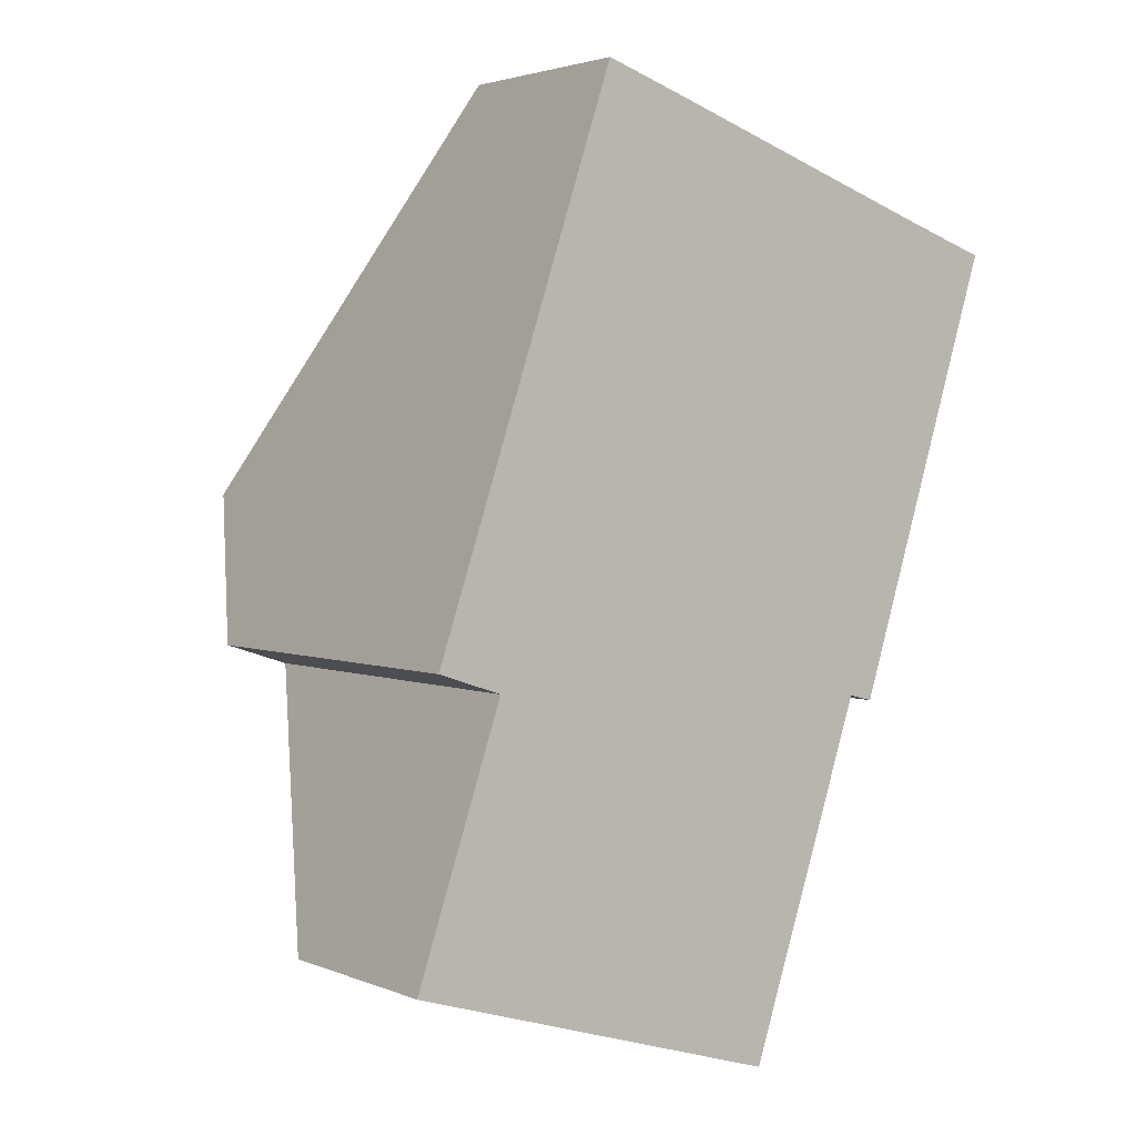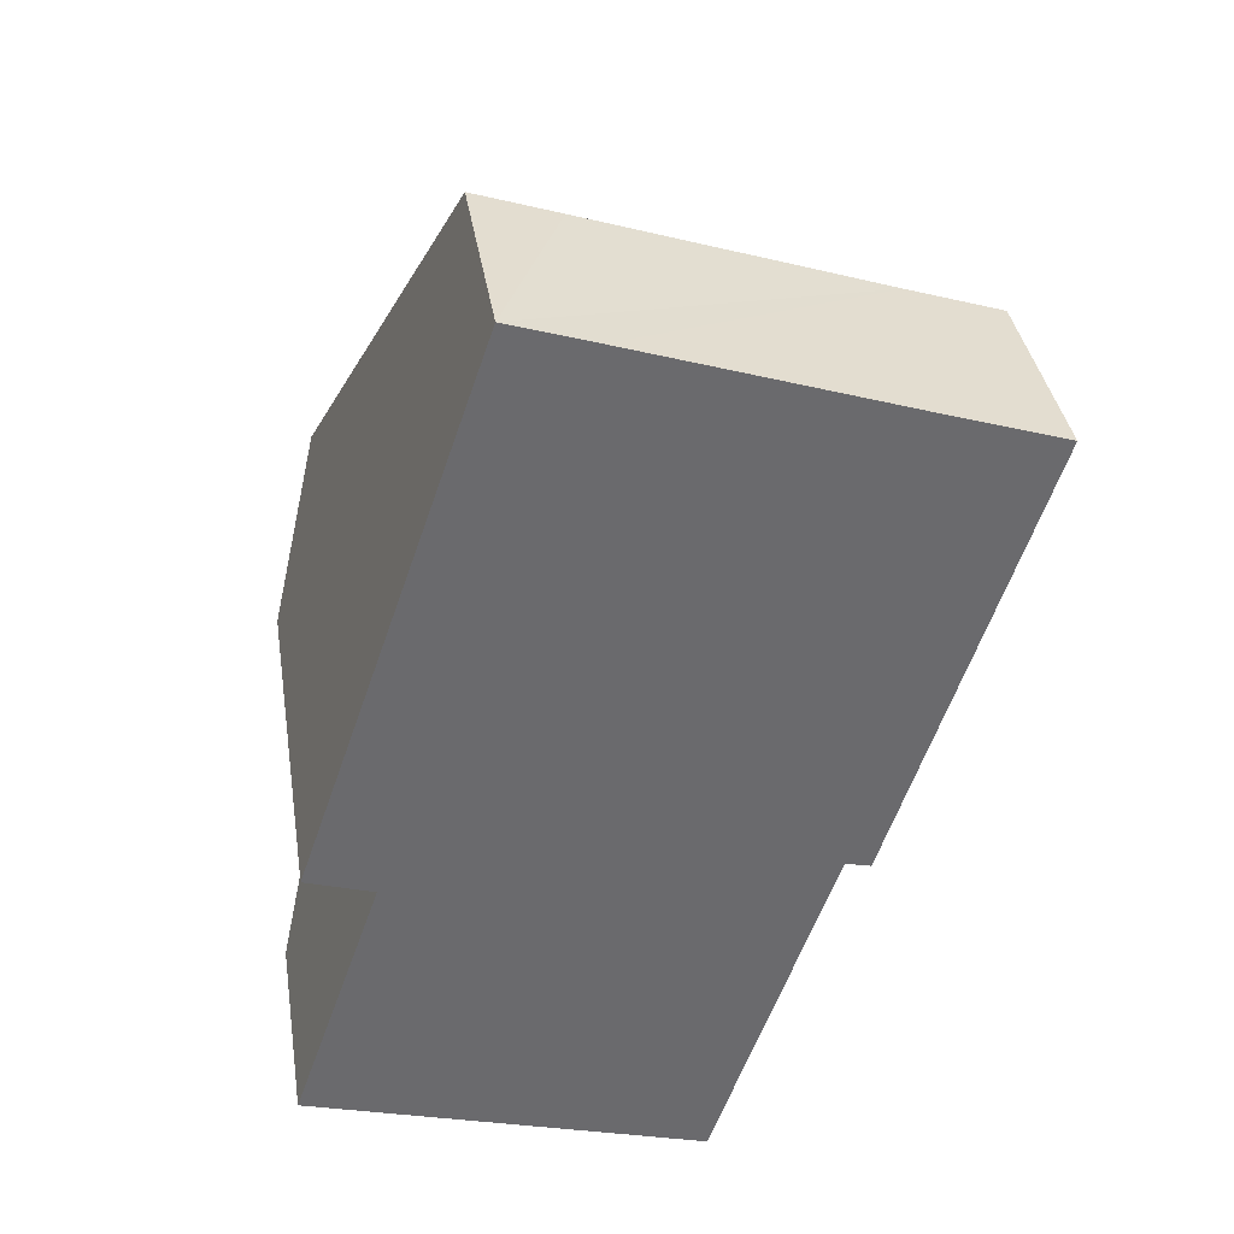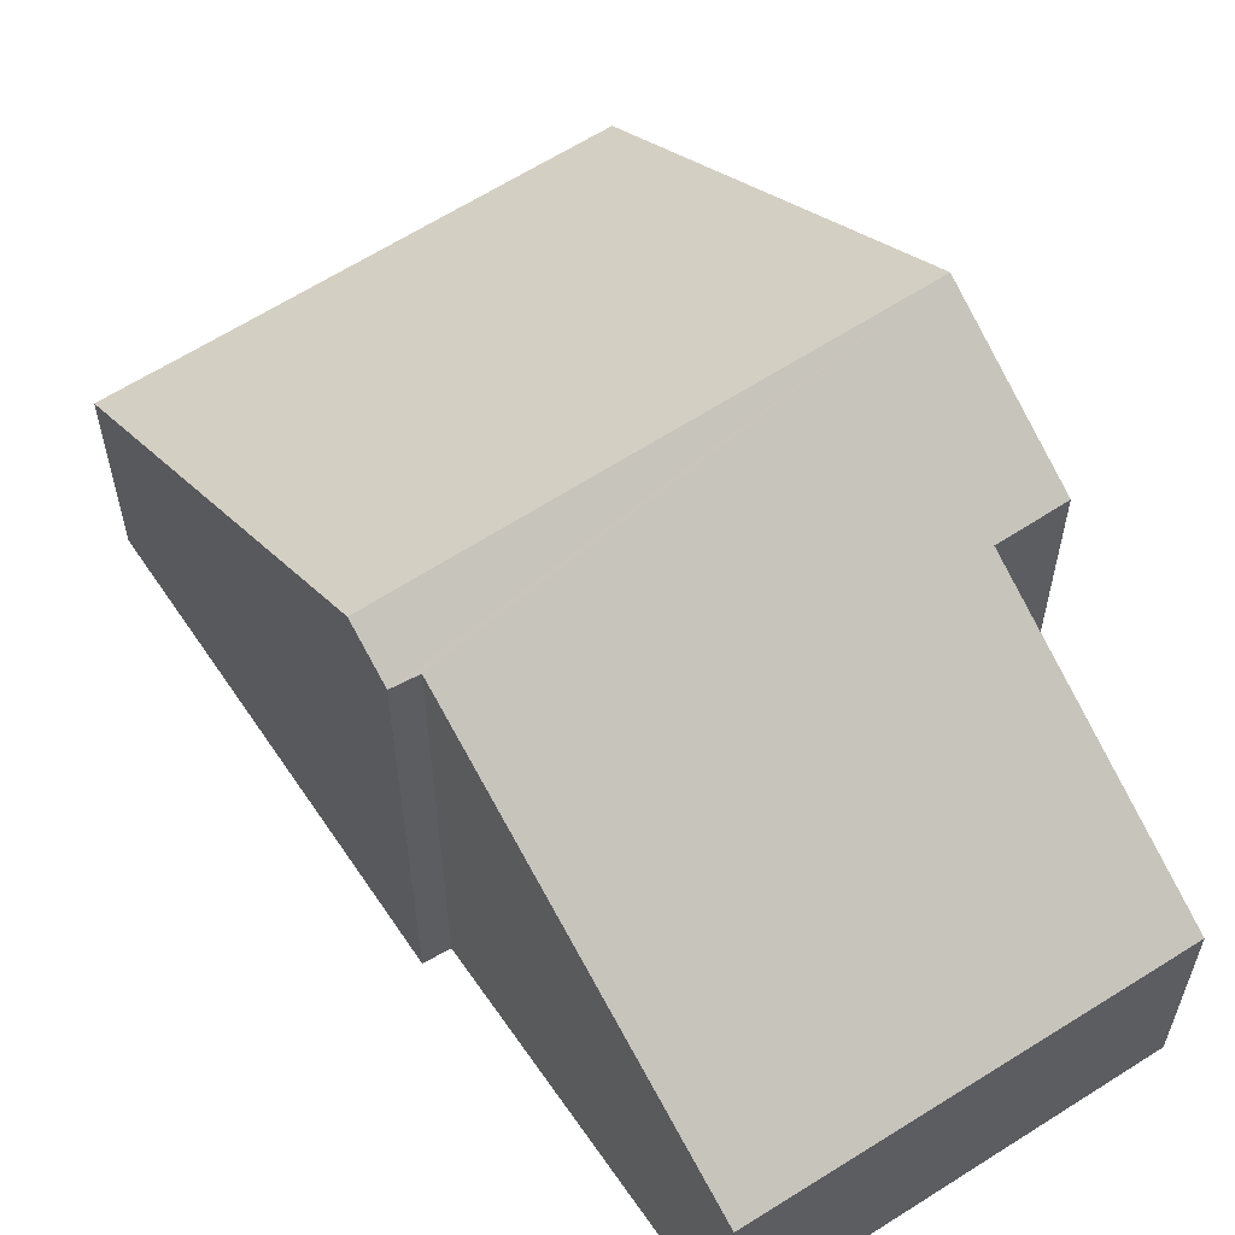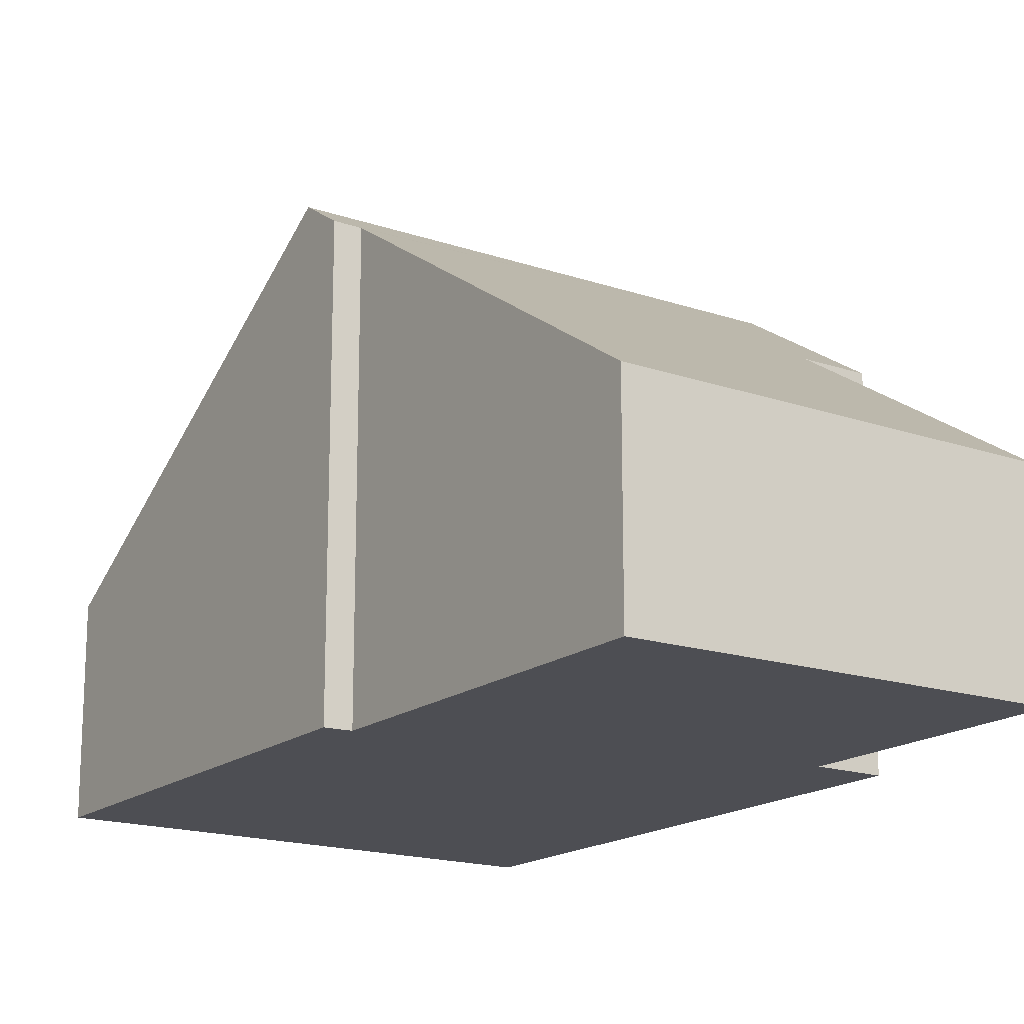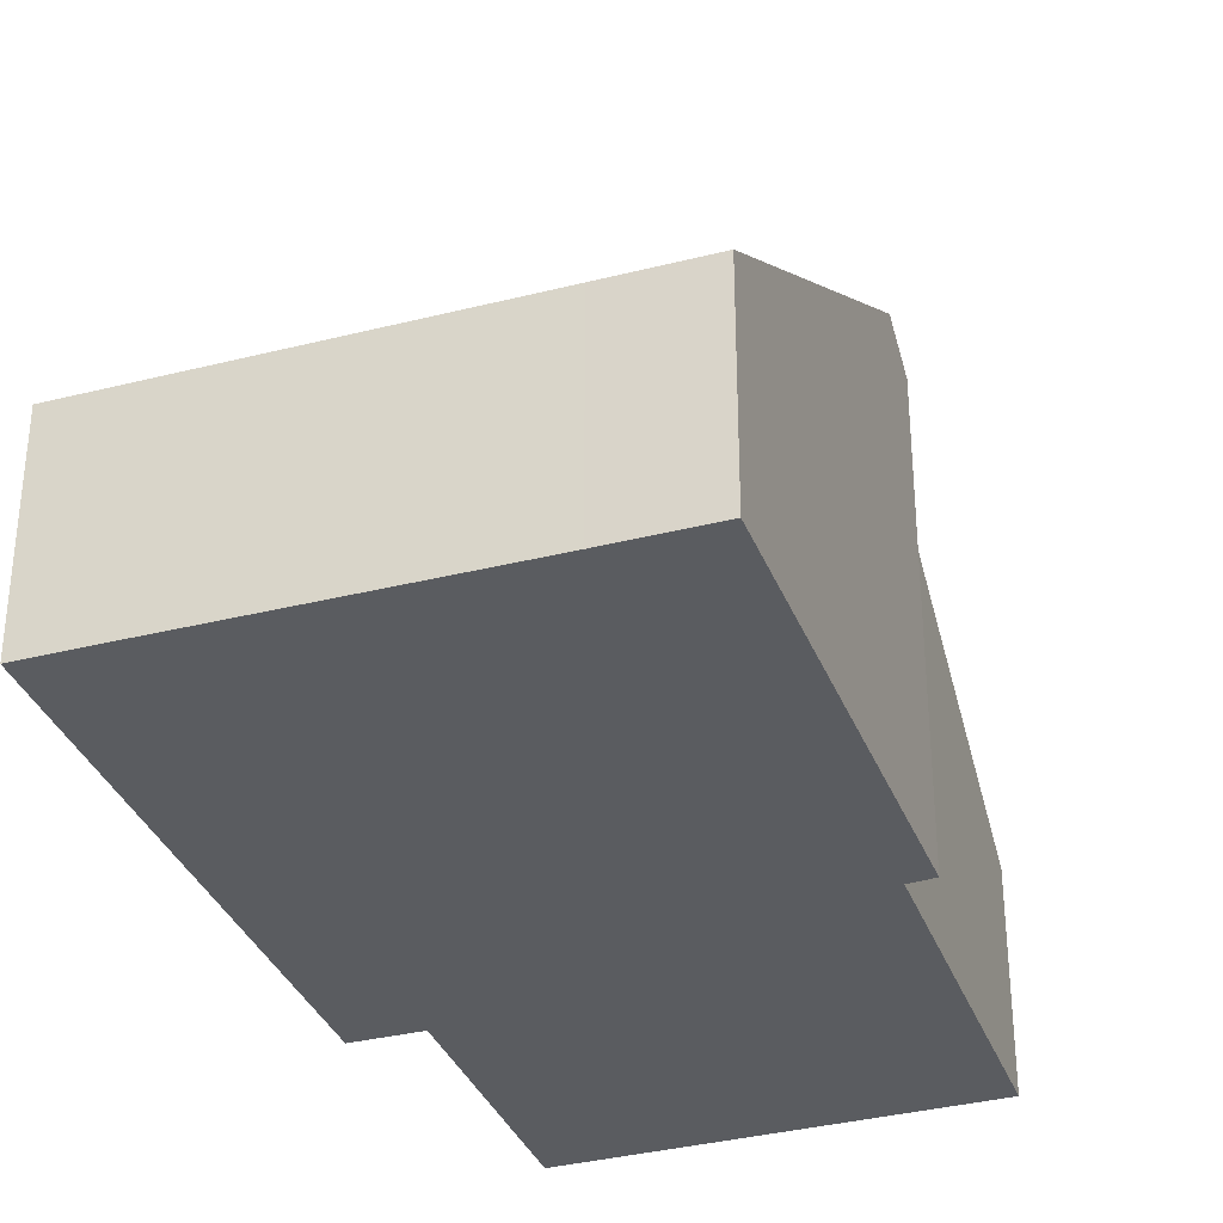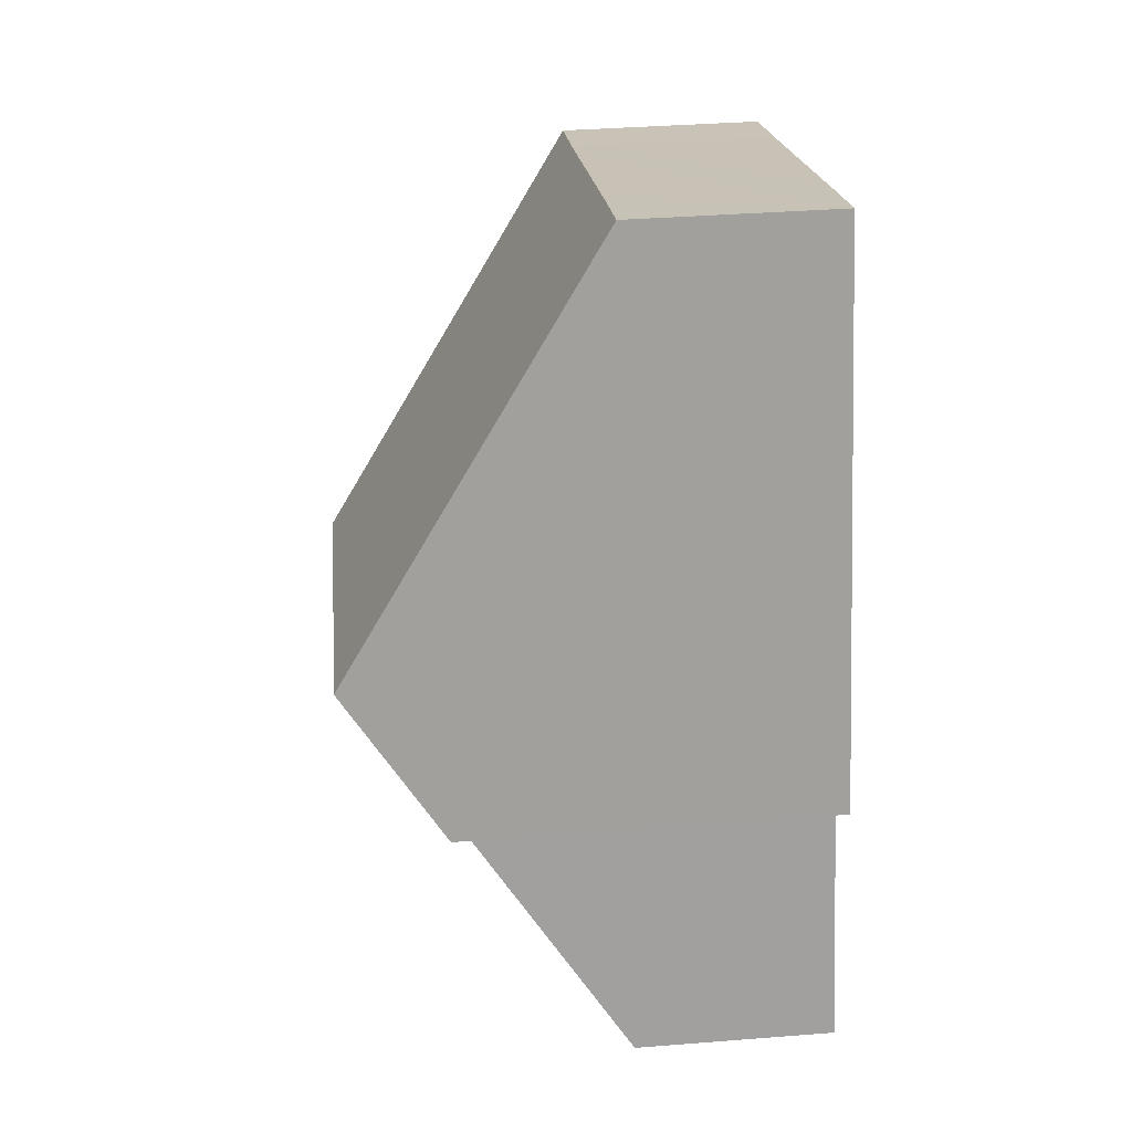
<metadata>
{"format":"obj","ext":"obj","renderer":"f3d","projection":"perspective","resolution":1024,"background":"white","views":[{"elev":2.9,"azim":-36.6,"up":"+Z"},{"elev":37.3,"azim":-9.0,"up":"+Z"},{"elev":60.0,"azim":164.1,"up":"+Y"},{"elev":-17.3,"azim":164.1,"up":"+Y"},{"elev":-33.7,"azim":37.3,"up":"+Y"},{"elev":37.6,"azim":-95.7,"up":"+Z"}]}
</metadata>
<code>
v  1.487 1.478 5.87
v  3.905 3.391 1.92
v  0.521 3.391 3.037
v  2.072 1.476 5.679
v  4.15 1.48 4.987
v  4.062 3.063 2.408
v  4.823 1.478 4.769
v  0 1.443 8.836e-17
v  0.629 2.686 1.84
v  2.779 1.482 -0.853
v  3.803 3.178 1.603
v  3.623 3.17 1.648
v  0.165 2.686 1.993
v  1.487 -3.594e-16 5.87
v  2.072 -3.477e-16 5.679
v  4.15 -3.054e-16 4.987
v  4.823 -2.92e-16 4.769
v  4.062 -1.474e-16 2.408
v  3.803 -9.816e-17 1.603
v  3.905 -1.176e-16 1.92
v  3.623 -1.009e-16 1.648
v  2.779 5.223e-17 -0.853
v  0 0 0
v  0.629 -1.127e-16 1.84
v  0.165 -1.22e-16 1.993
v  0.521 -1.86e-16 3.037
g defaultobject
f 1 2 3
f 2 1 4
f 2 4 5
f 2 5 6
f 6 5 7
f 8 9 10
f 11 3 2
f 3 11 12
f 3 12 10
f 3 10 9
f 3 9 13
f 14 4 1
f 4 14 5
f 5 14 15
f 5 15 16
f 5 16 7
f 7 16 17
f 17 6 7
f 6 17 18
f 6 18 2
f 2 18 11
f 11 18 19
f 19 18 20
f 21 10 12
f 10 21 22
f 19 12 11
f 12 19 21
f 22 8 10
f 8 22 23
f 24 13 9
f 13 24 25
f 8 24 9
f 24 8 23
f 13 1 3
f 1 13 14
f 14 13 26
f 26 13 25
f 22 24 23
f 24 22 21
f 24 26 25
f 26 24 21
f 26 21 19
f 26 19 20
f 26 20 14
f 14 20 18
f 14 18 16
f 16 18 17
f 14 16 15

</code>
